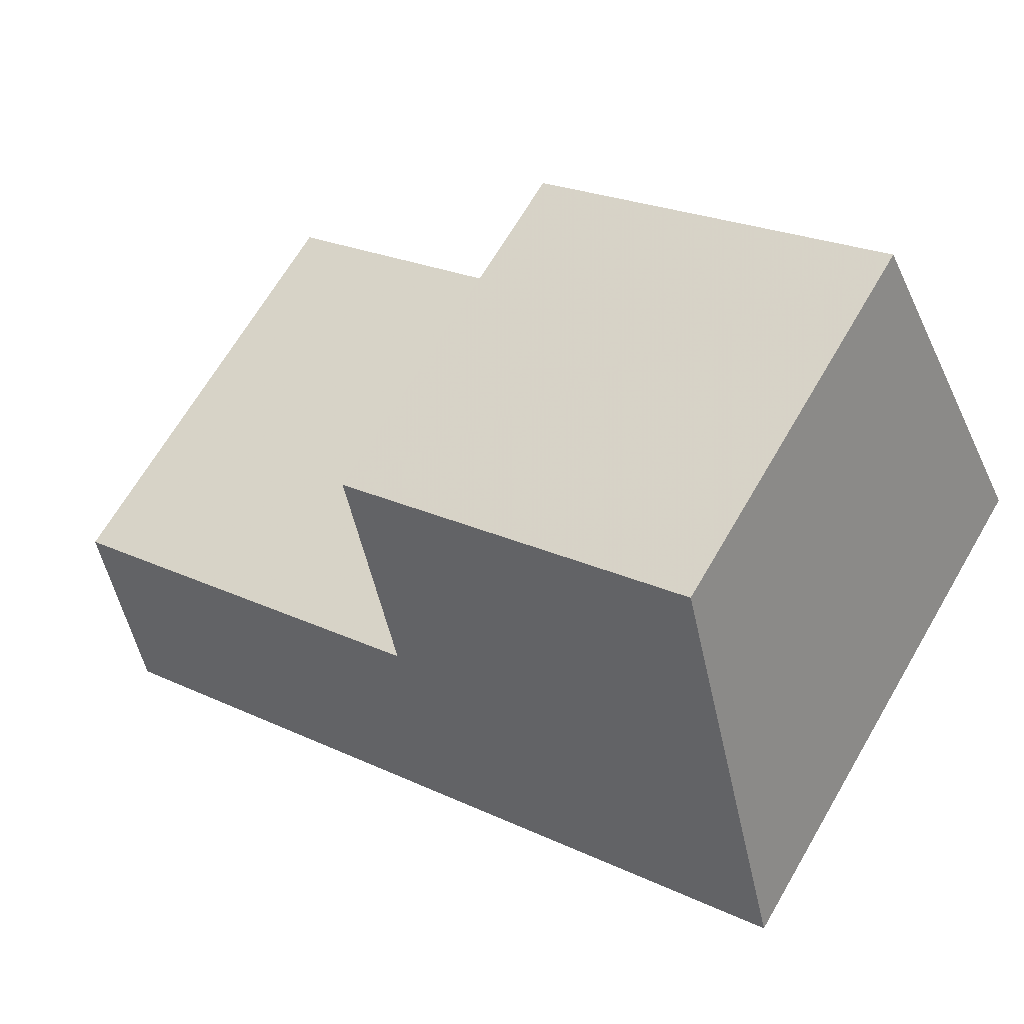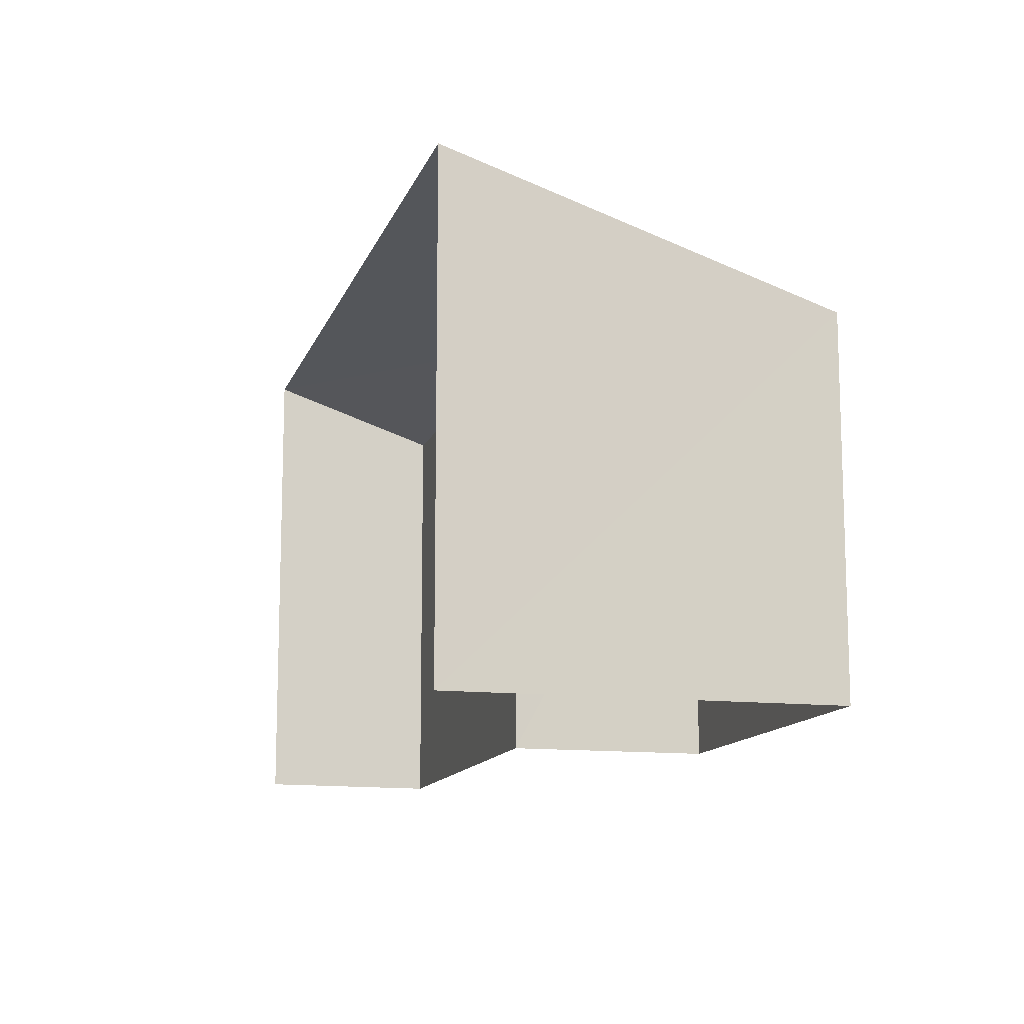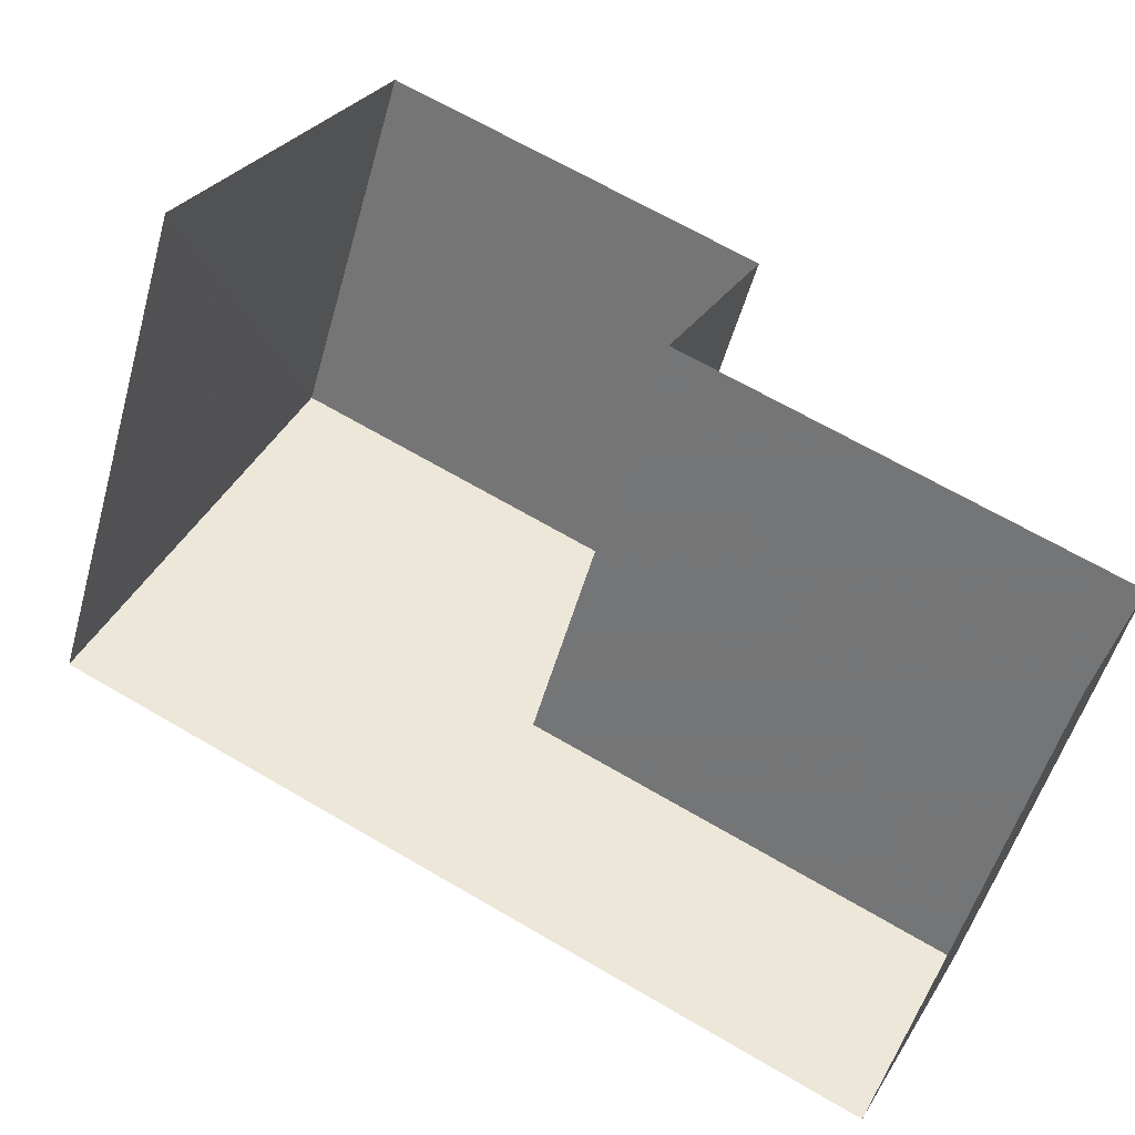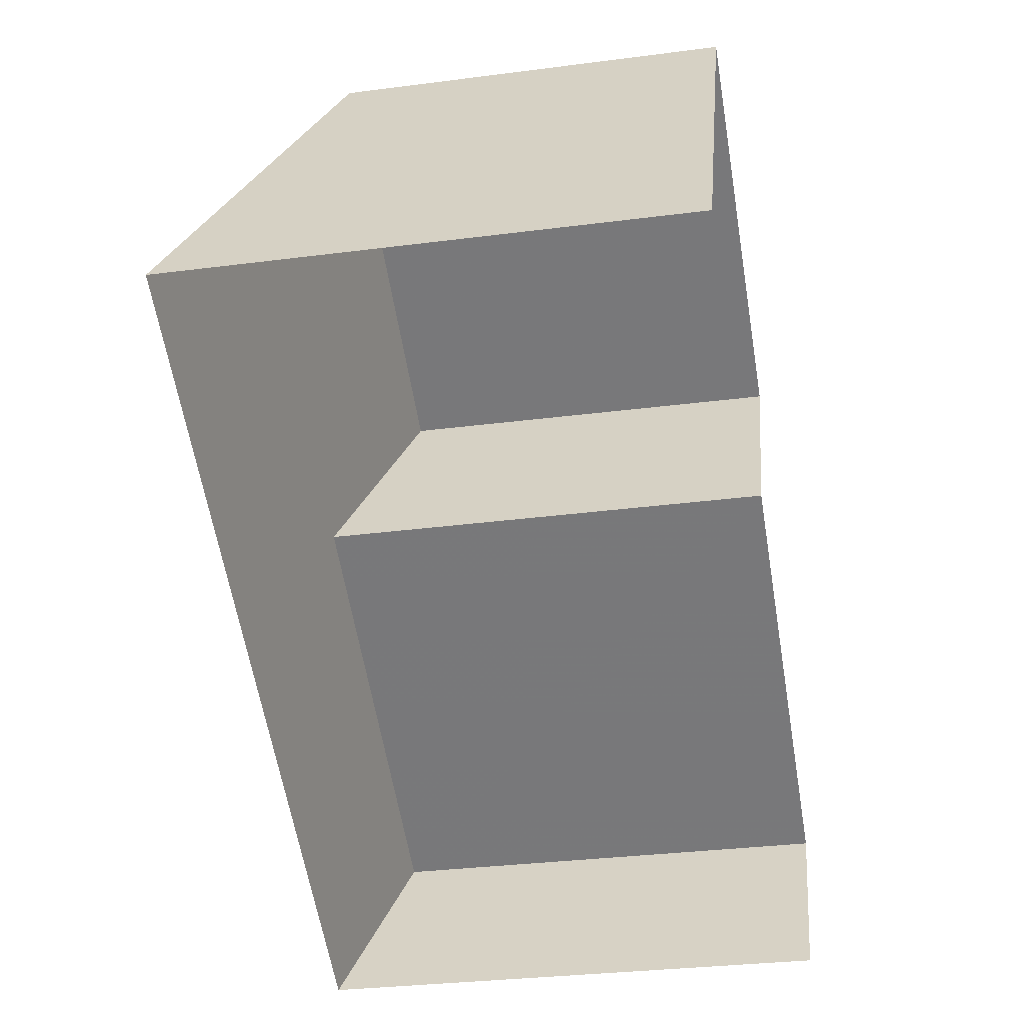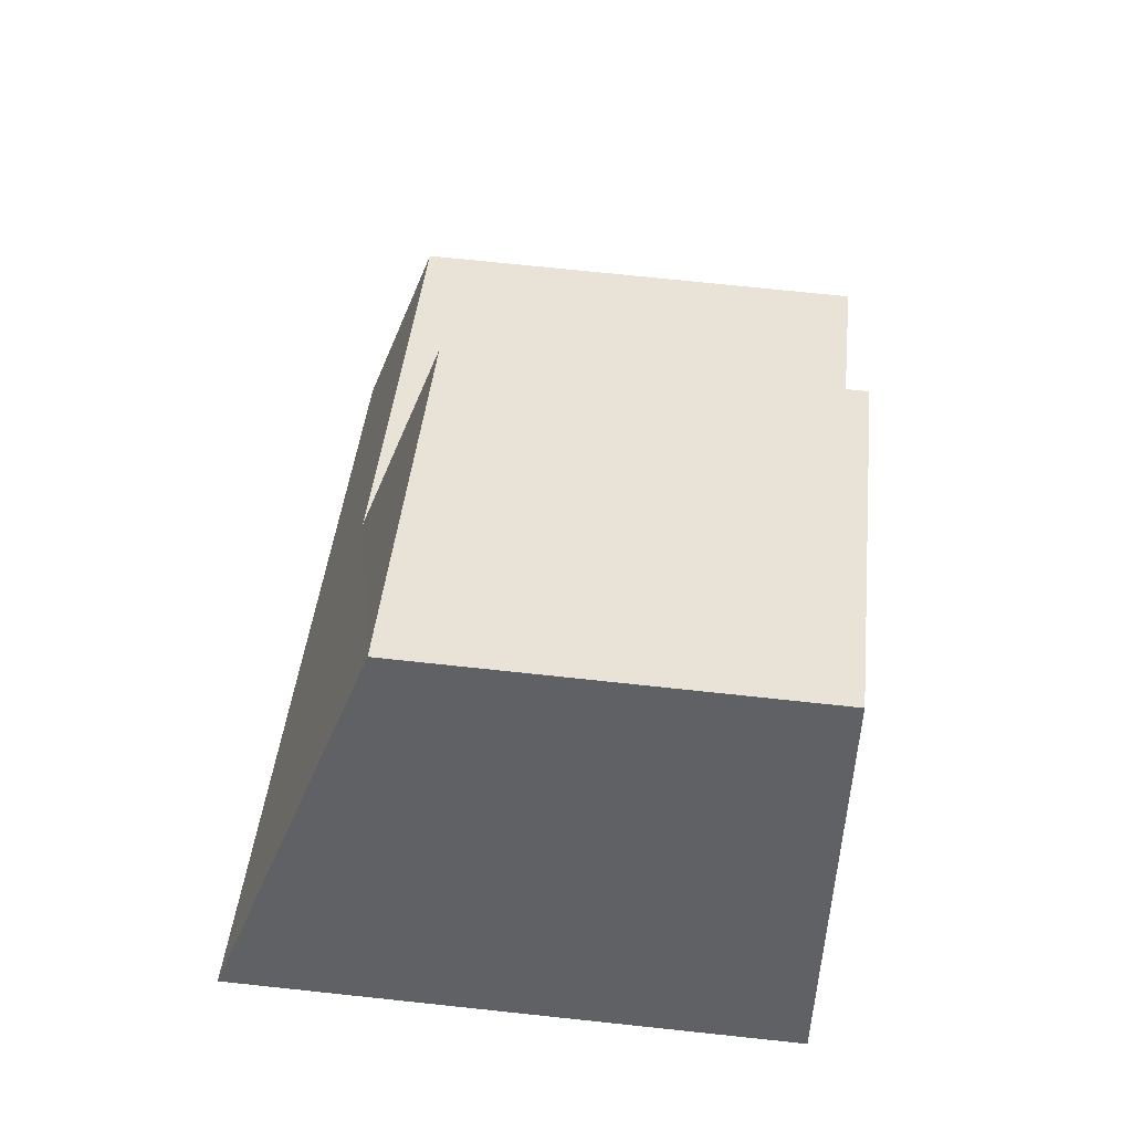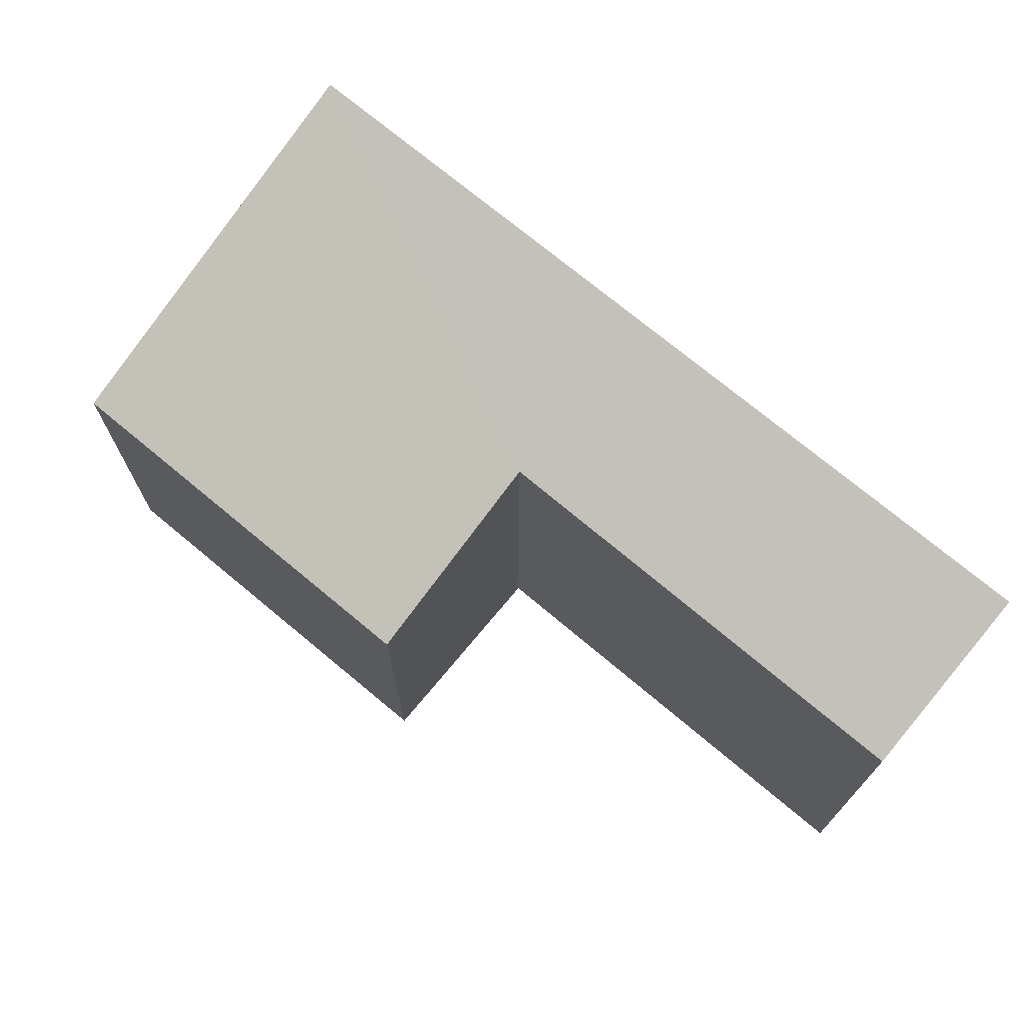
<metadata>
{"format":"obj","ext":"obj","renderer":"f3d","projection":"perspective","resolution":1024,"background":"white","views":[{"elev":67.5,"azim":30.3,"up":"+Y"},{"elev":-12.7,"azim":101.6,"up":"+Z"},{"elev":-53.1,"azim":164.3,"up":"+Y"},{"elev":-31.8,"azim":100.5,"up":"+Y"},{"elev":67.1,"azim":96.3,"up":"+Y"},{"elev":72.8,"azim":-113.4,"up":"+Z"}]}
</metadata>
<code>
v -2.26e+05 -1.283e+05 10.67
v -2.26e+05 -1.283e+05 10.67
v -2.26e+05 -1.283e+05 10.67
v -2.26e+05 -1.283e+05 10.67
v -2.26e+05 -1.283e+05 10.67
v -2.26e+05 -1.283e+05 10.67
v -2.26e+05 -1.283e+05 13.6
v -2.26e+05 -1.283e+05 12.85
v -2.26e+05 -1.283e+05 13.24
v -2.26e+05 -1.283e+05 12.85
v -2.26e+05 -1.283e+05 13.6
v -2.26e+05 -1.283e+05 13.24
f 1 2 3
f 2 4 3
f 5 1 3
f 6 5 3
f 7 2 1
f 7 11 2
f 7 8 9
f 8 10 9
f 11 7 9
f 12 11 9
f 8 1 5
f 8 7 1
f 12 3 4
f 12 9 3
f 10 6 3
f 9 10 3
f 12 4 2
f 11 12 2
f 10 5 6
f 10 8 5

</code>
